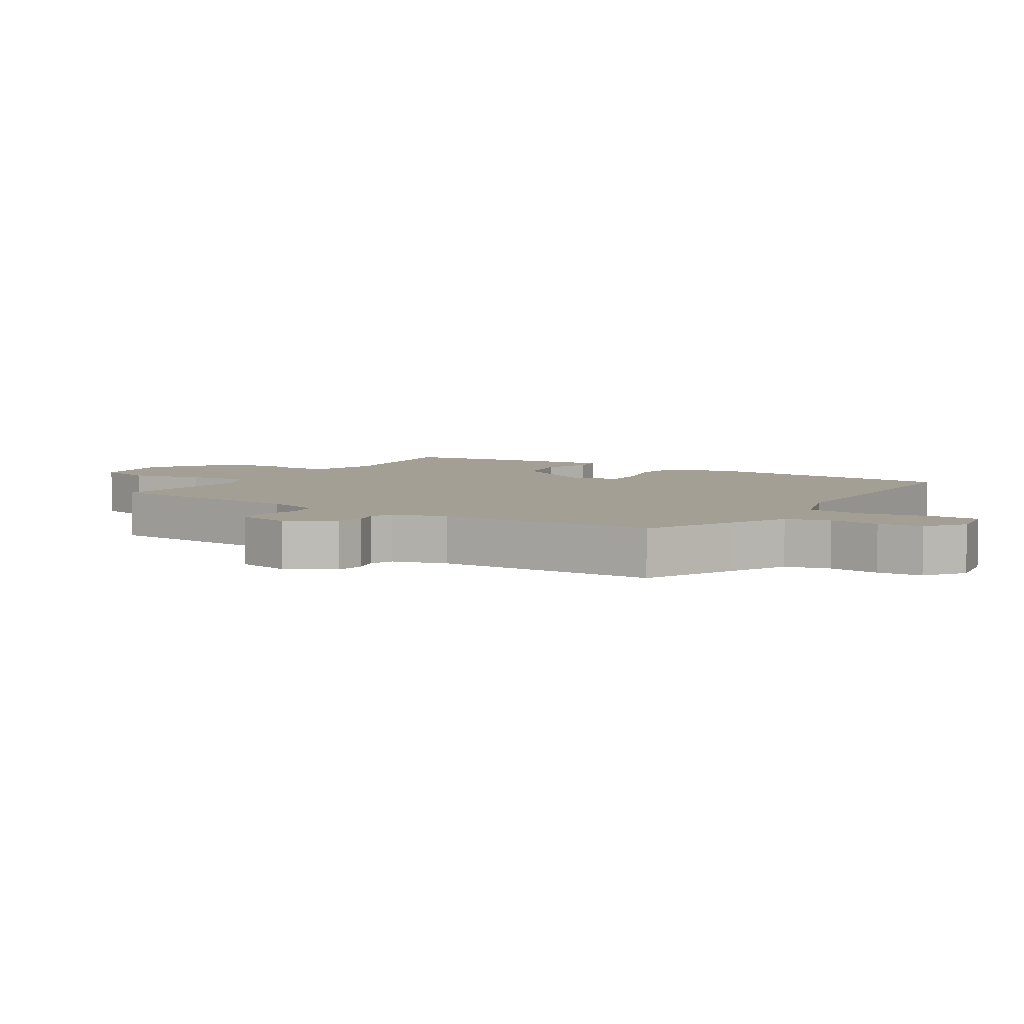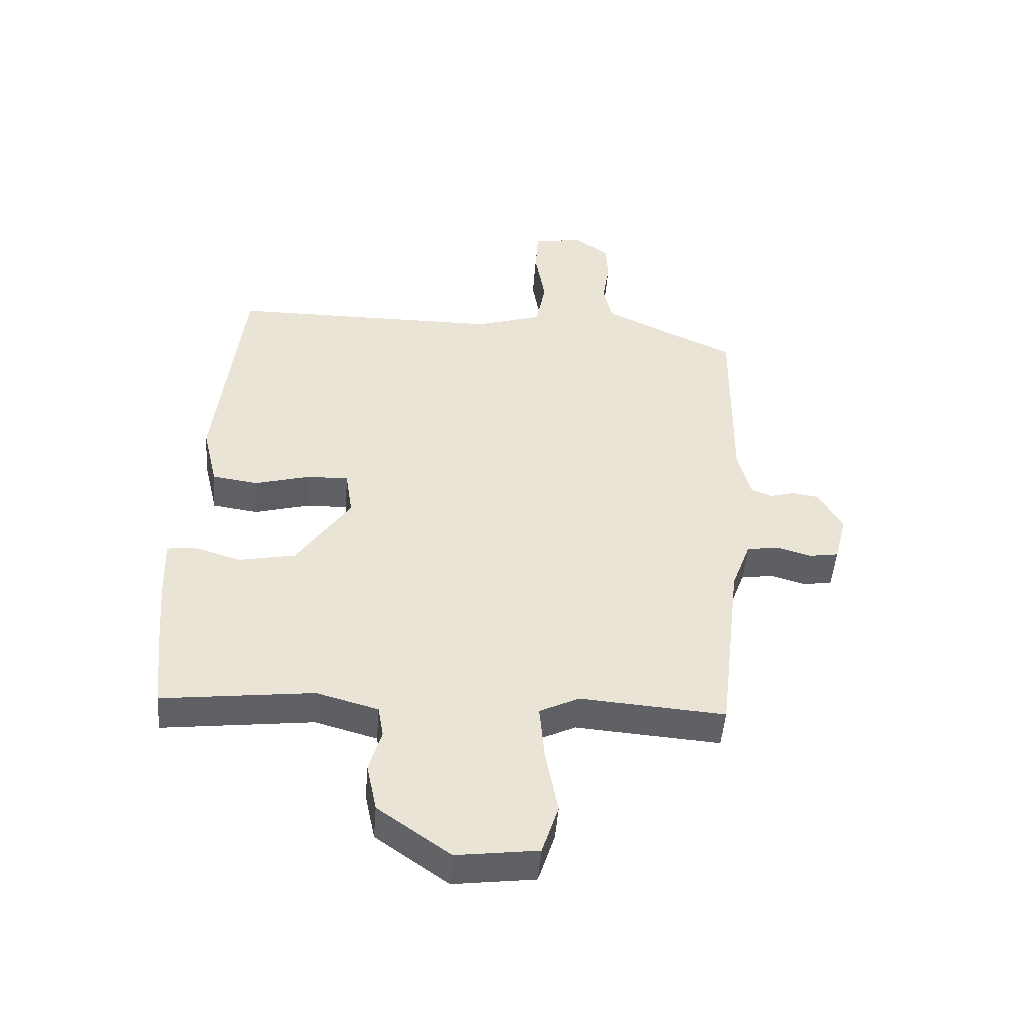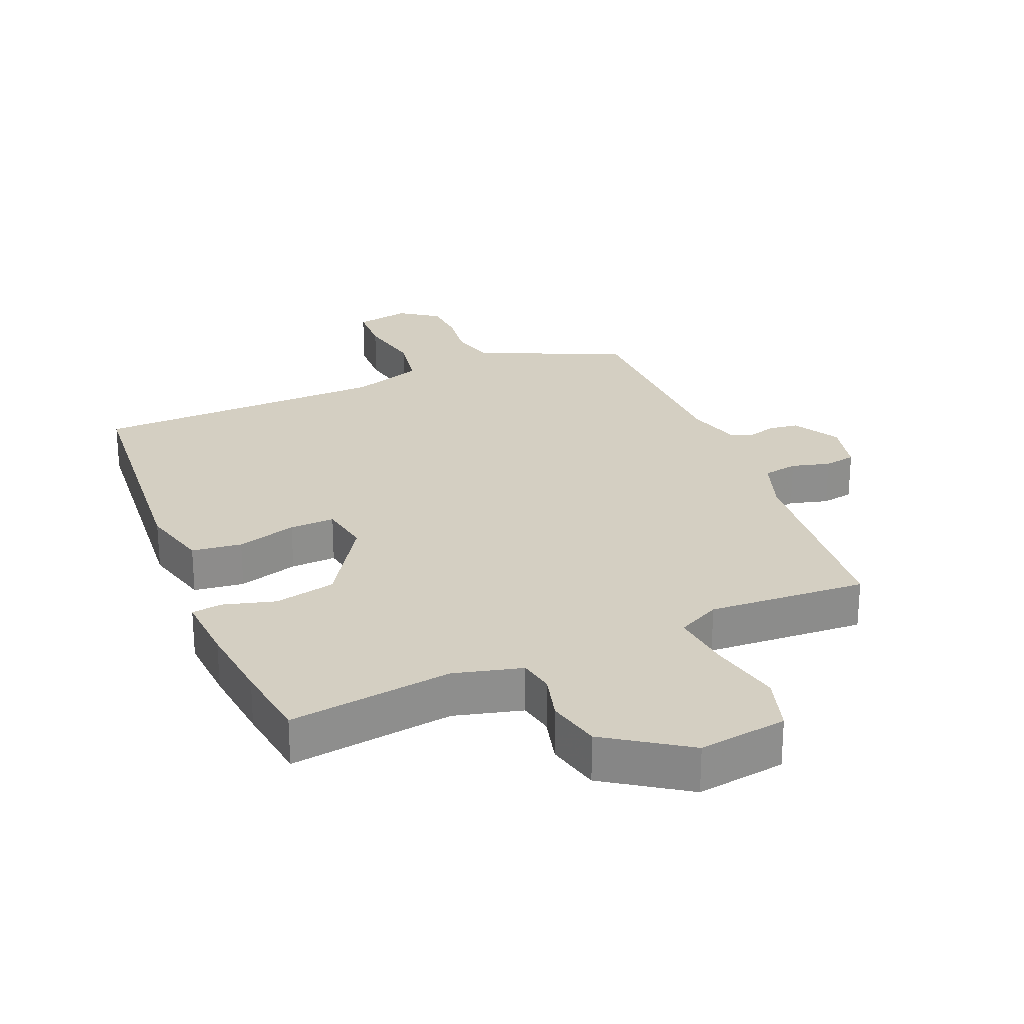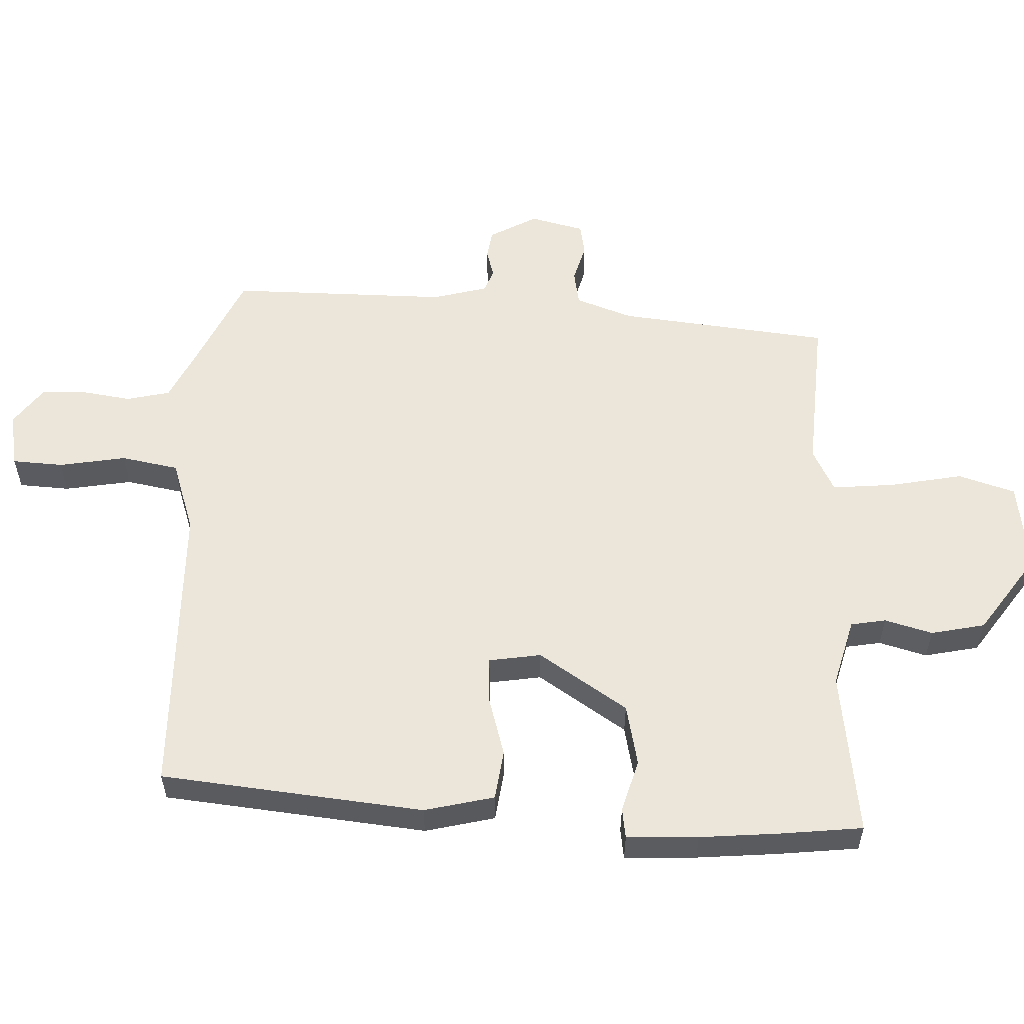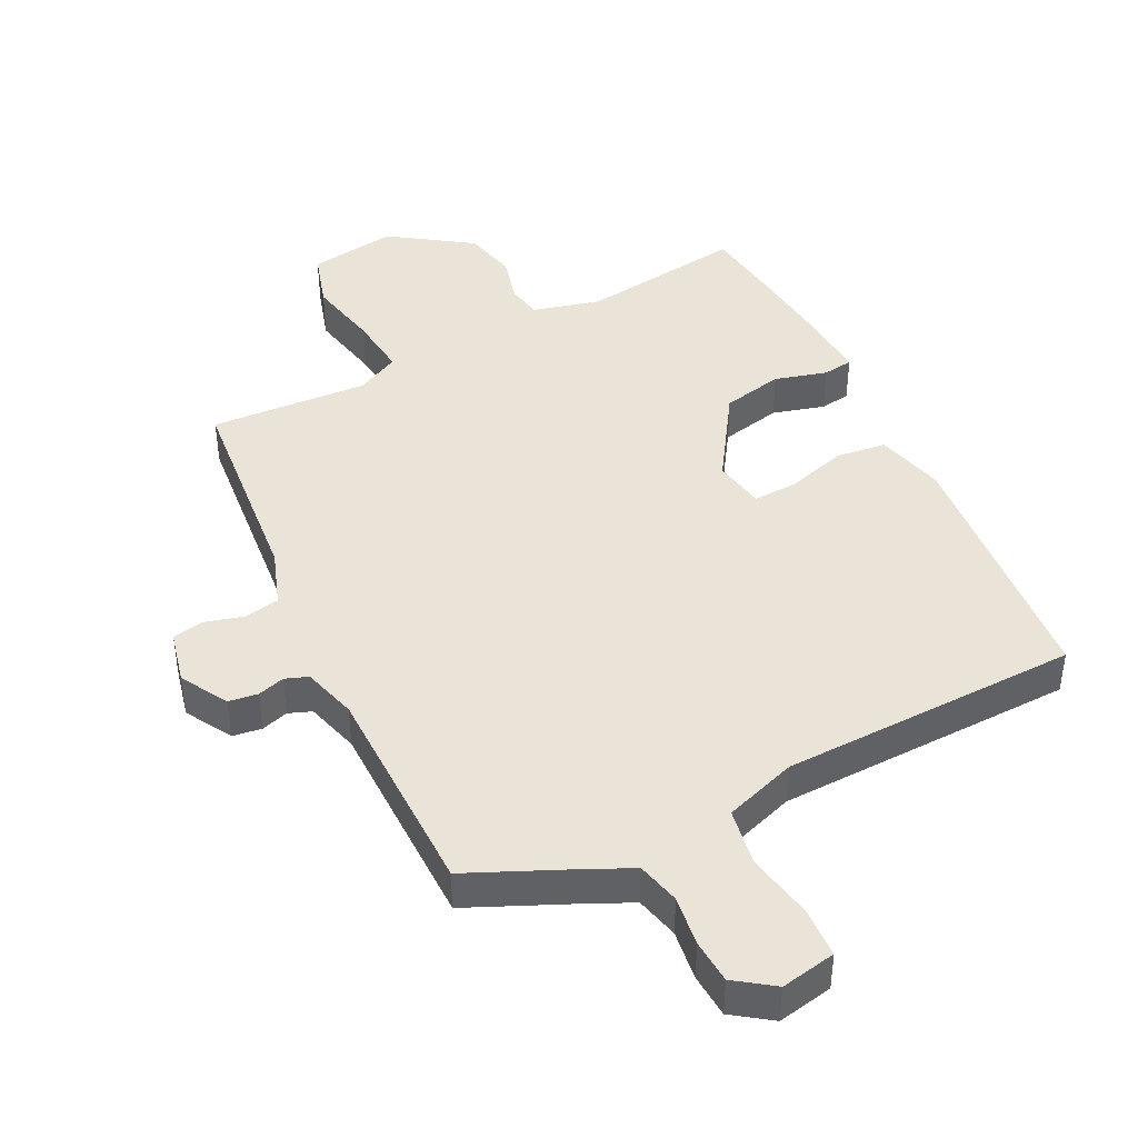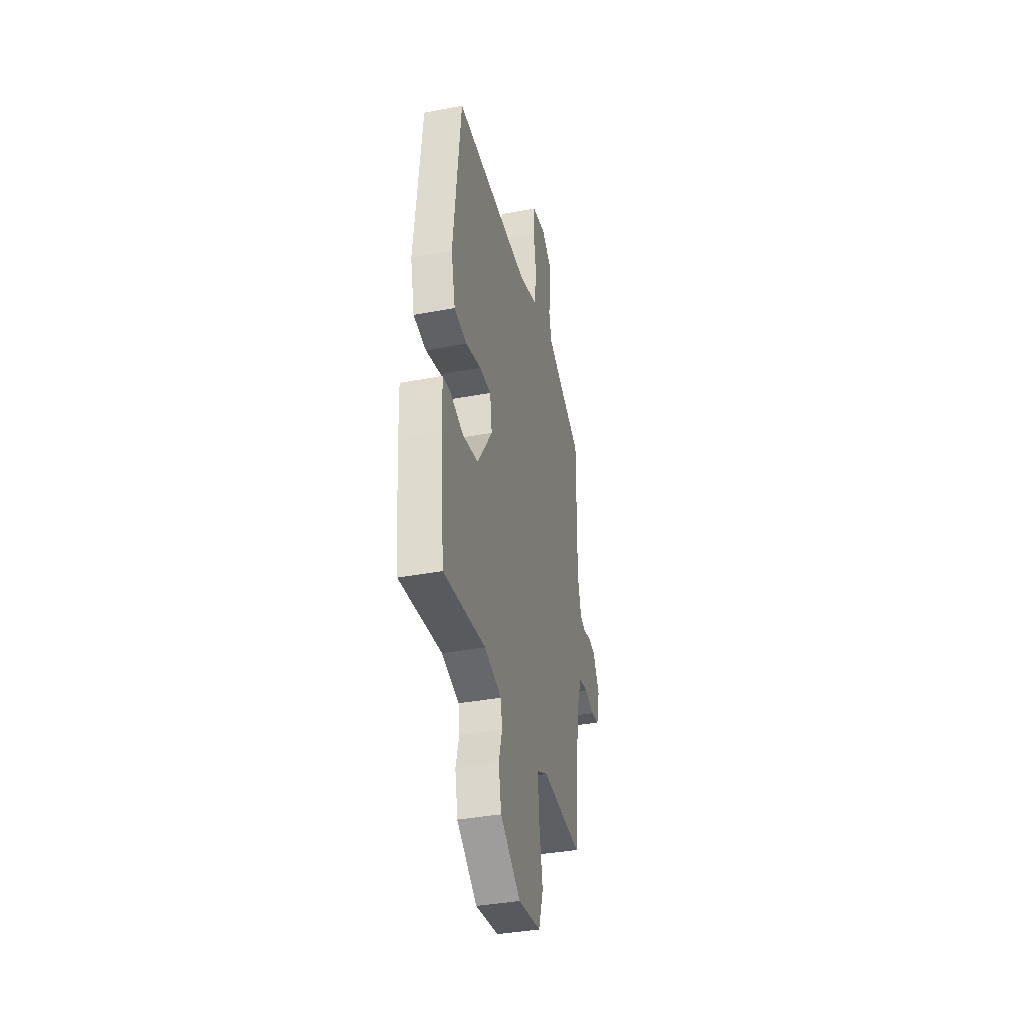
<metadata>
{"format":"obj","ext":"obj","renderer":"f3d","projection":"perspective","resolution":1024,"background":"white","views":[{"elev":5.4,"azim":-58.6,"up":"+Y"},{"elev":-48.6,"azim":175.5,"up":"+Z"},{"elev":25.6,"azim":156.1,"up":"+Y"},{"elev":56.2,"azim":91.8,"up":"+Y"},{"elev":42.9,"azim":-27.6,"up":"+Y"},{"elev":-37.5,"azim":103.6,"up":"+Z"}]}
</metadata>
<code>
v 0.508 0.07 -0.424
v 0.495 0.07 -0.548
v 0.241 0.07 -0.517
v 0.137 0.07 -0.546
v 0.128 0.07 -0.6
v 0.149 0.07 -0.673
v 0.132 0.07 -0.756
v 0.01 0.07 -0.843
v -0.127 0.07 -0.825
v -0.155 0.07 -0.738
v -0.134 0.07 -0.625
v -0.126 0.07 -0.53
v -0.193 0.07 -0.497
v -0.437 0.07 -0.515
v -0.475 0.07 -0.19
v -0.507 0.07 -0.103
v -0.561 0.07 -0.094
v -0.62 0.07 -0.111
v -0.669 0.07 -0.103
v -0.69 0.07 -0.02
v -0.65 0.07 0.053
v -0.605 0.07 0.06
v -0.563 0.07 0.048
v -0.528 0.07 0.062
v -0.506 0.07 0.146
v -0.51 0.07 0.481
v -0.367 0.07 0.548
v -0.285 0.07 0.588
v -0.27 0.07 0.655
v -0.282 0.07 0.732
v -0.279 0.07 0.8
v -0.221 0.07 0.843
v -0.136 0.07 0.828
v -0.131 0.07 0.75
v -0.148 0.07 0.647
v -0.131 0.07 0.559
v -0.019 0.07 0.523
v 0.441 0.07 0.519
v 0.486 0.07 0.116
v 0.461 0.07 0.009
v 0.384 0.07 -0.002
v 0.291 0.07 0.024
v 0.221 0.07 0.026
v 0.209 0.07 -0.054
v 0.3 0.07 -0.189
v 0.395 0.07 -0.208
v 0.475 0.07 -0.184
v 0.522 0.07 -0.19
v 0.518 0.07 -0.3
v 0.508 0 -0.424
v 0.495 0 -0.548
v 0.241 0 -0.517
v 0.137 0 -0.546
v 0.128 0 -0.6
v 0.149 0 -0.673
v 0.132 0 -0.756
v 0.01 0 -0.843
v -0.127 0 -0.825
v -0.155 0 -0.738
v -0.134 0 -0.625
v -0.126 0 -0.53
v -0.193 0 -0.497
v -0.437 0 -0.515
v -0.475 0 -0.19
v -0.507 0 -0.103
v -0.561 0 -0.094
v -0.62 0 -0.111
v -0.669 0 -0.103
v -0.69 0 -0.02
v -0.65 0 0.053
v -0.605 0 0.06
v -0.563 0 0.048
v -0.528 0 0.062
v -0.506 0 0.146
v -0.51 0 0.481
v -0.367 0 0.548
v -0.285 0 0.588
v -0.27 0 0.655
v -0.282 0 0.732
v -0.279 0 0.8
v -0.221 0 0.843
v -0.136 0 0.828
v -0.131 0 0.75
v -0.148 0 0.647
v -0.131 0 0.559
v -0.019 0 0.523
v 0.441 0 0.519
v 0.486 0 0.116
v 0.461 0 0.009
v 0.384 0 -0.002
v 0.291 0 0.024
v 0.221 0 0.026
v 0.209 0 -0.054
v 0.3 0 -0.189
v 0.395 0 -0.208
v 0.475 0 -0.184
v 0.522 0 -0.19
v 0.518 0 -0.3
f 1 2 3
f 49 1 3
f 48 49 3
f 47 48 3
f 46 47 3
f 45 46 3 4
f 44 45 4
f 40 41 42
f 39 40 42
f 38 39 42
f 37 38 42
f 36 37 42 43
f 33 34 35
f 32 33 35
f 31 32 35
f 30 31 35
f 29 30 35
f 28 29 35 36
f 36 43 44
f 28 36 44
f 27 28 44
f 21 22 23
f 20 21 23
f 19 20 23
f 18 19 23
f 17 18 23
f 16 17 23 24
f 15 16 24 25
f 26 27 44
f 25 26 44
f 15 25 44
f 14 15 44
f 13 14 44
f 9 10 11
f 8 9 11
f 7 8 11
f 6 7 11
f 5 6 11
f 44 4 5
f 13 44 5
f 12 13 5
f 5 11 12
f 52 51 50
f 52 50 98
f 52 98 97
f 52 97 96
f 52 96 95
f 53 52 95 94
f 53 94 93
f 91 90 89
f 91 89 88
f 91 88 87
f 91 87 86
f 92 91 86 85
f 84 83 82
f 84 82 81
f 84 81 80
f 84 80 79
f 84 79 78
f 85 84 78 77
f 93 92 85
f 93 85 77
f 93 77 76
f 72 71 70
f 72 70 69
f 72 69 68
f 72 68 67
f 72 67 66
f 73 72 66 65
f 74 73 65 64
f 93 76 75
f 93 75 74
f 93 74 64
f 93 64 63
f 93 63 62
f 60 59 58
f 60 58 57
f 60 57 56
f 60 56 55
f 60 55 54
f 54 53 93
f 54 93 62
f 54 62 61
f 61 60 54
f 1 50 51 2
f 2 51 52 3
f 3 52 53 4
f 4 53 54 5
f 5 54 55 6
f 6 55 56 7
f 7 56 57 8
f 8 57 58 9
f 9 58 59 10
f 10 59 60 11
f 11 60 61 12
f 12 61 62 13
f 13 62 63 14
f 14 63 64 15
f 15 64 65 16
f 16 65 66 17
f 17 66 67 18
f 18 67 68 19
f 19 68 69 20
f 20 69 70 21
f 21 70 71 22
f 22 71 72 23
f 23 72 73 24
f 24 73 74 25
f 25 74 75 26
f 26 75 76 27
f 27 76 77 28
f 28 77 78 29
f 29 78 79 30
f 30 79 80 31
f 31 80 81 32
f 32 81 82 33
f 33 82 83 34
f 34 83 84 35
f 35 84 85 36
f 36 85 86 37
f 37 86 87 38
f 38 87 88 39
f 39 88 89 40
f 40 89 90 41
f 41 90 91 42
f 42 91 92 43
f 43 92 93 44
f 44 93 94 45
f 45 94 95 46
f 46 95 96 47
f 47 96 97 48
f 48 97 98 49
f 49 98 50 1

</code>
